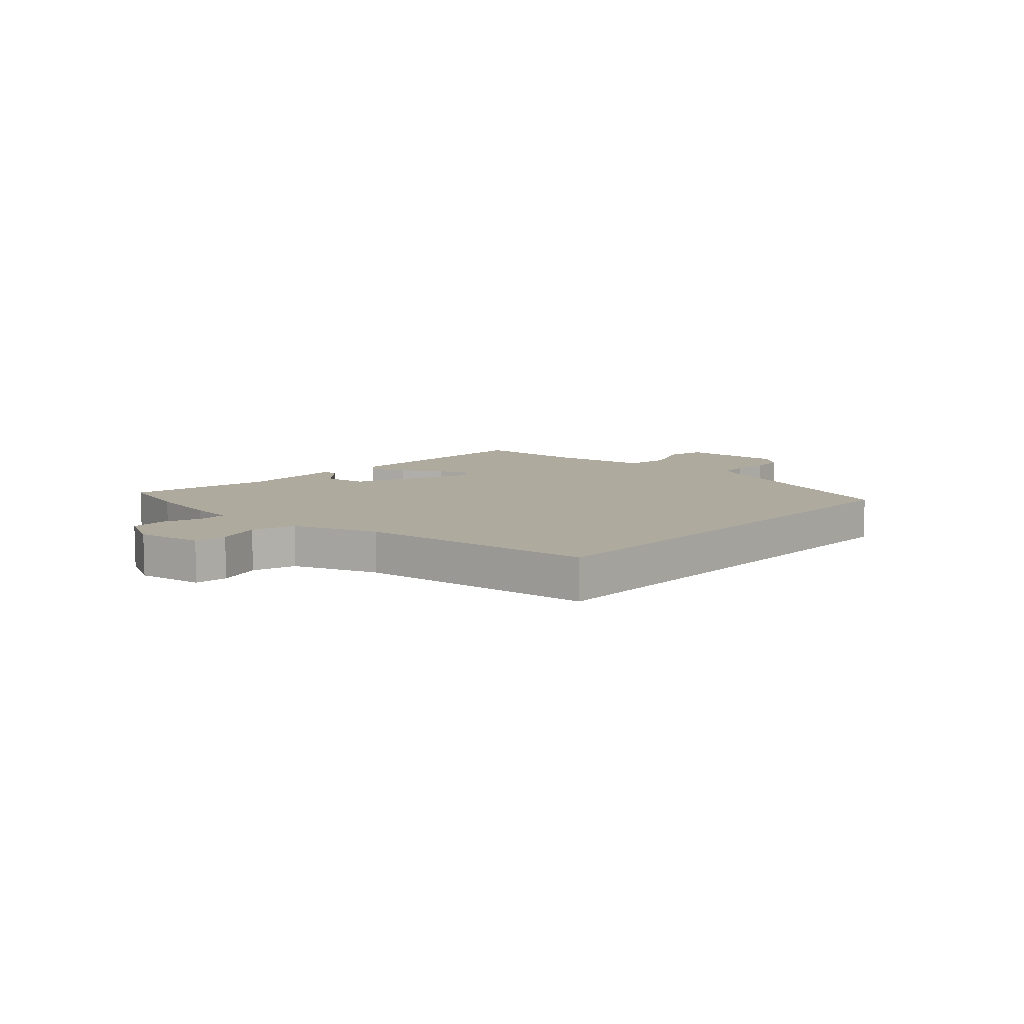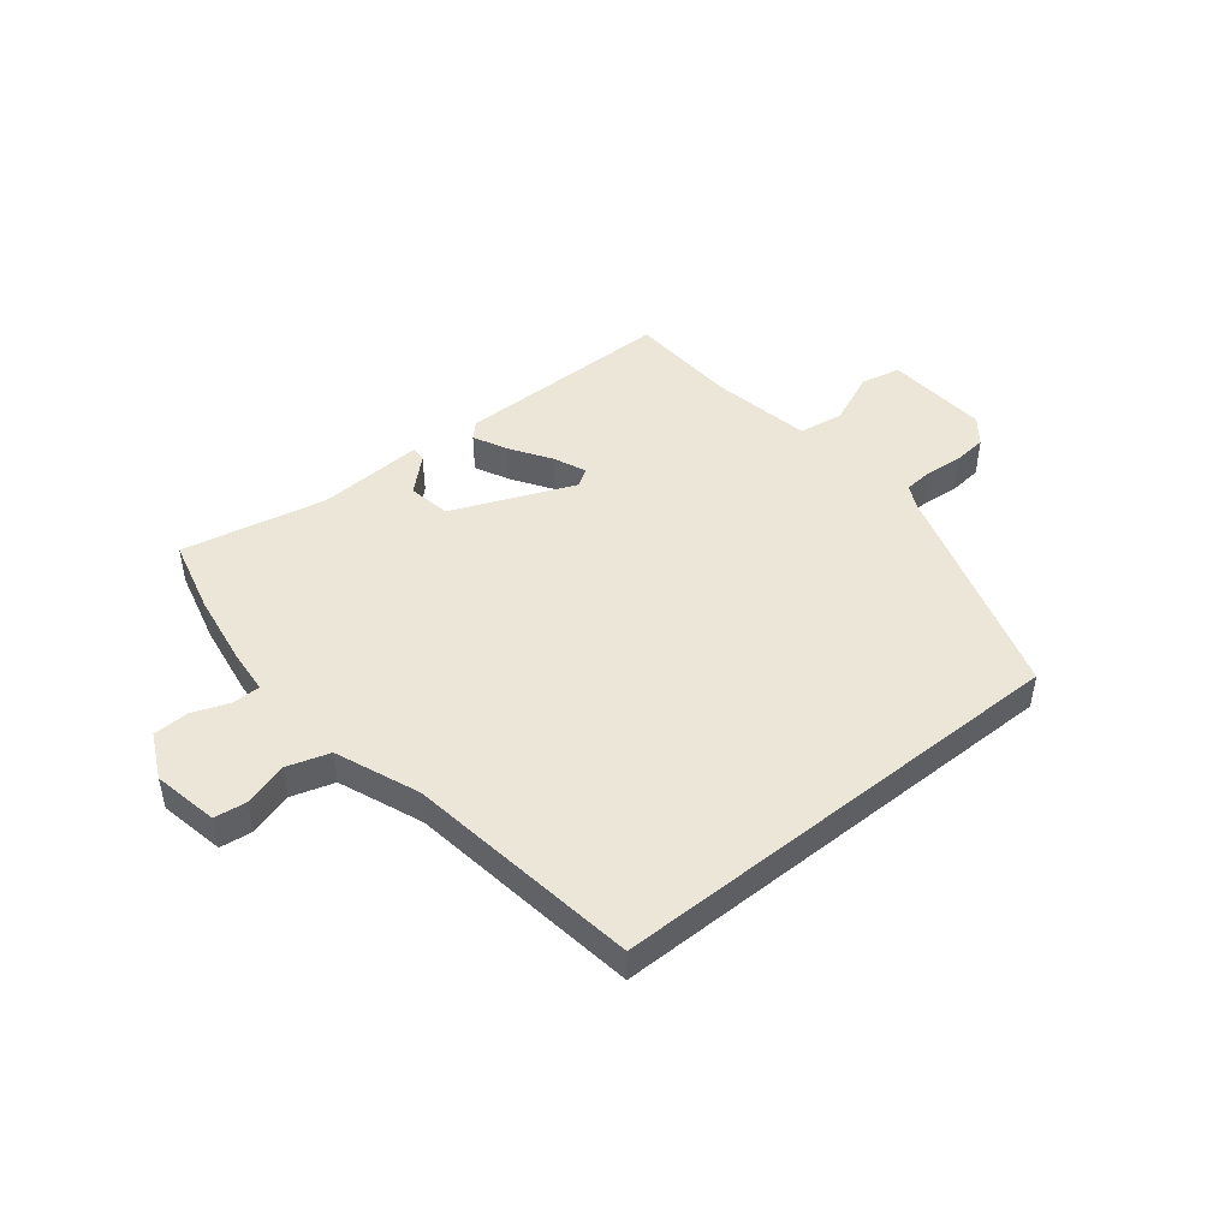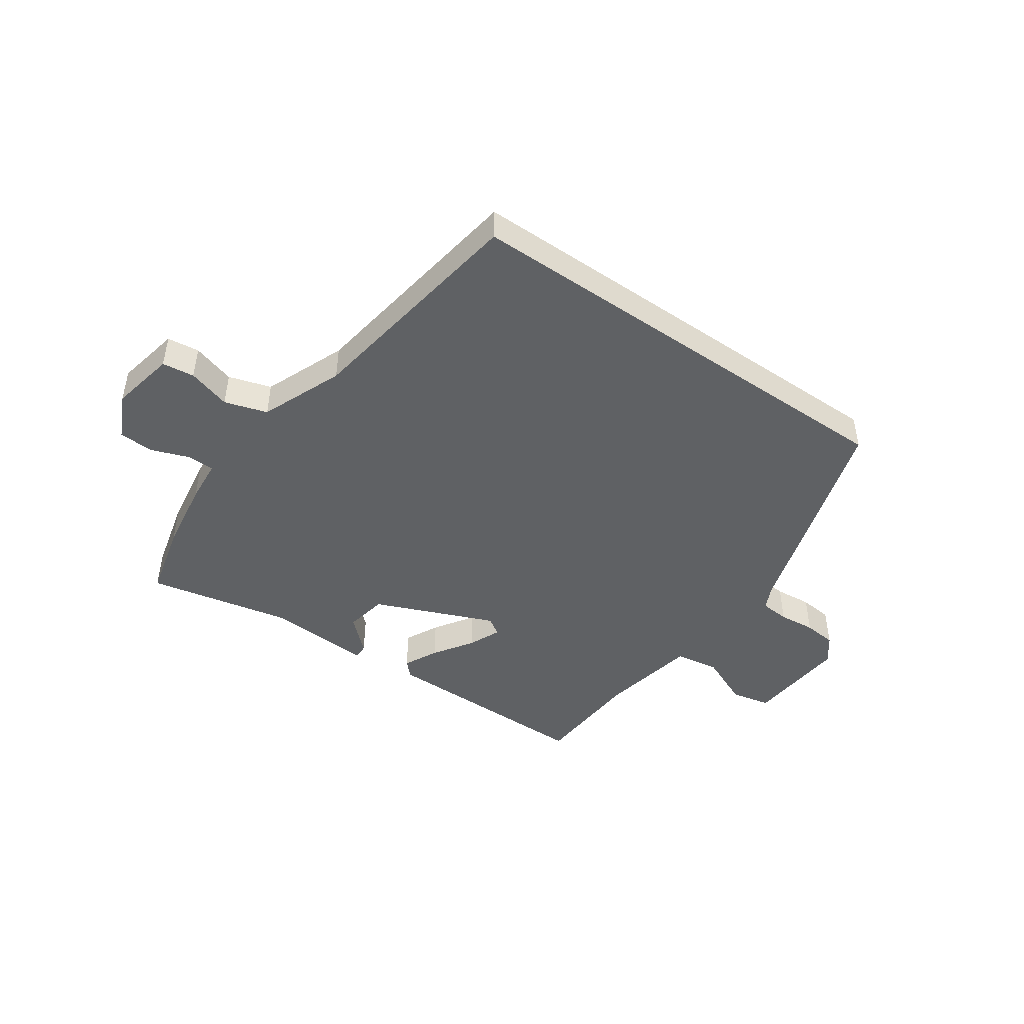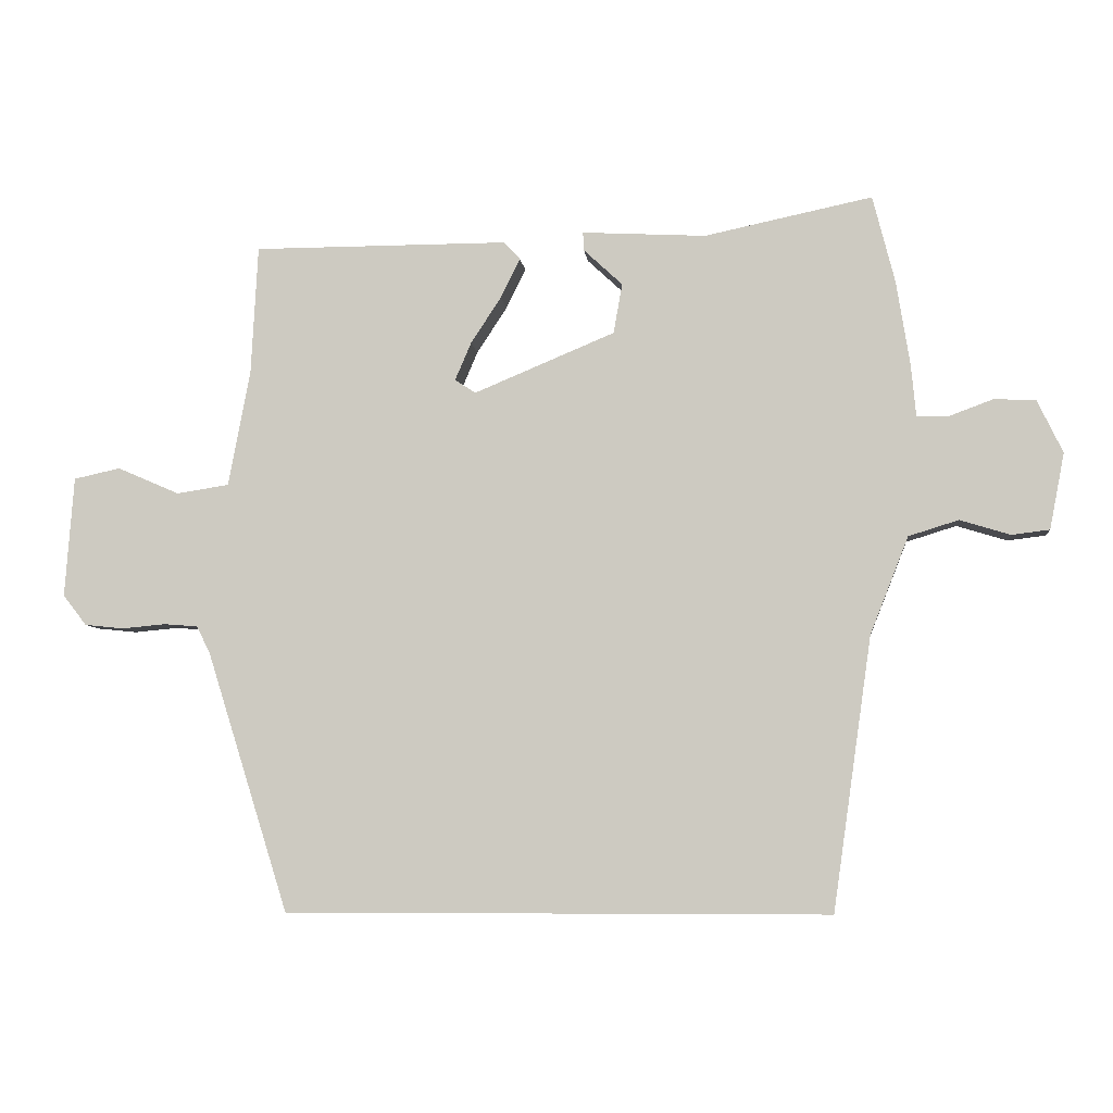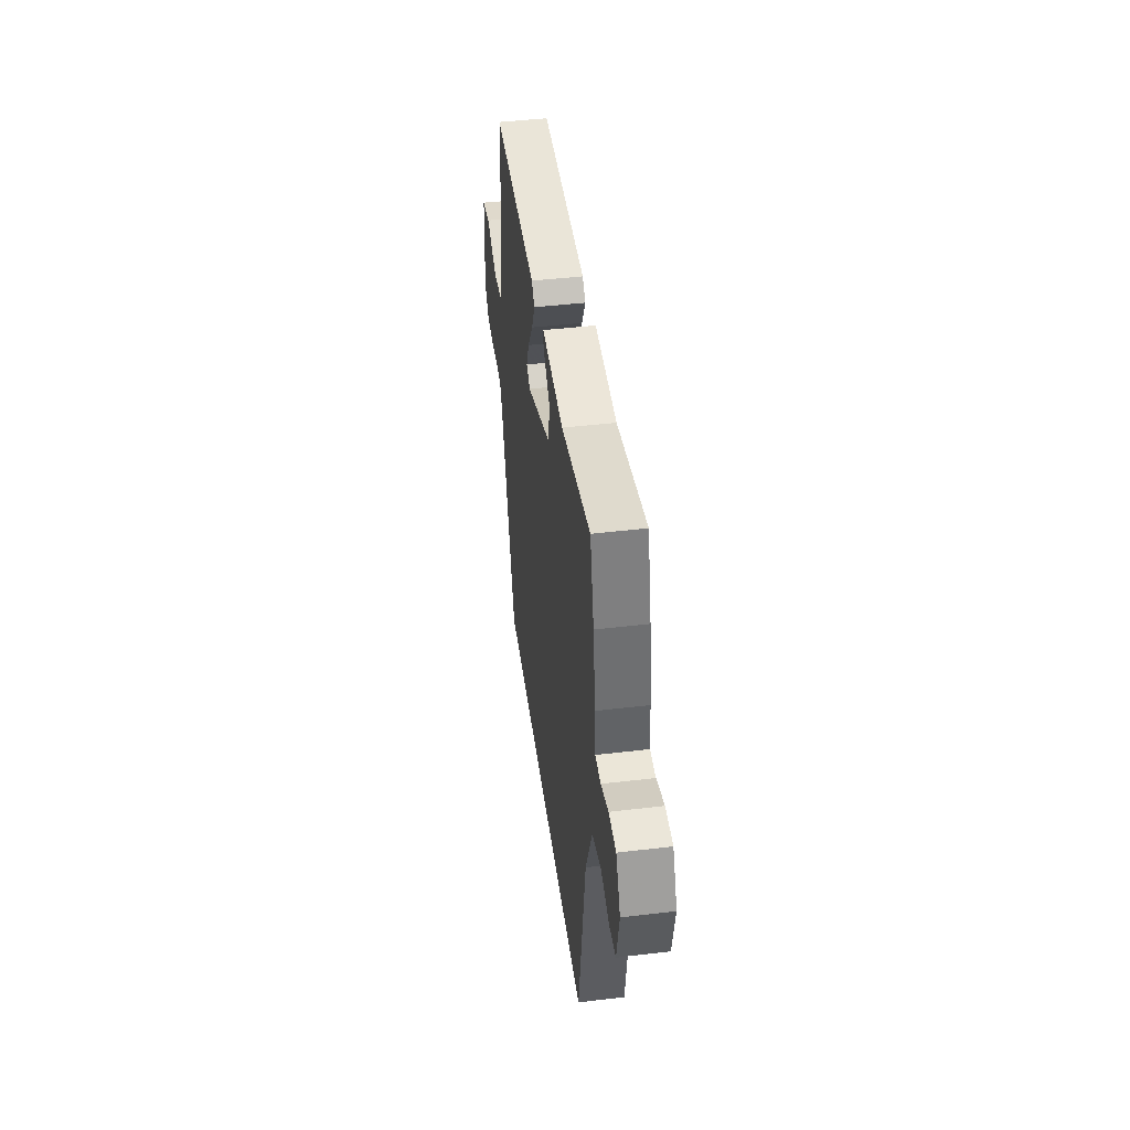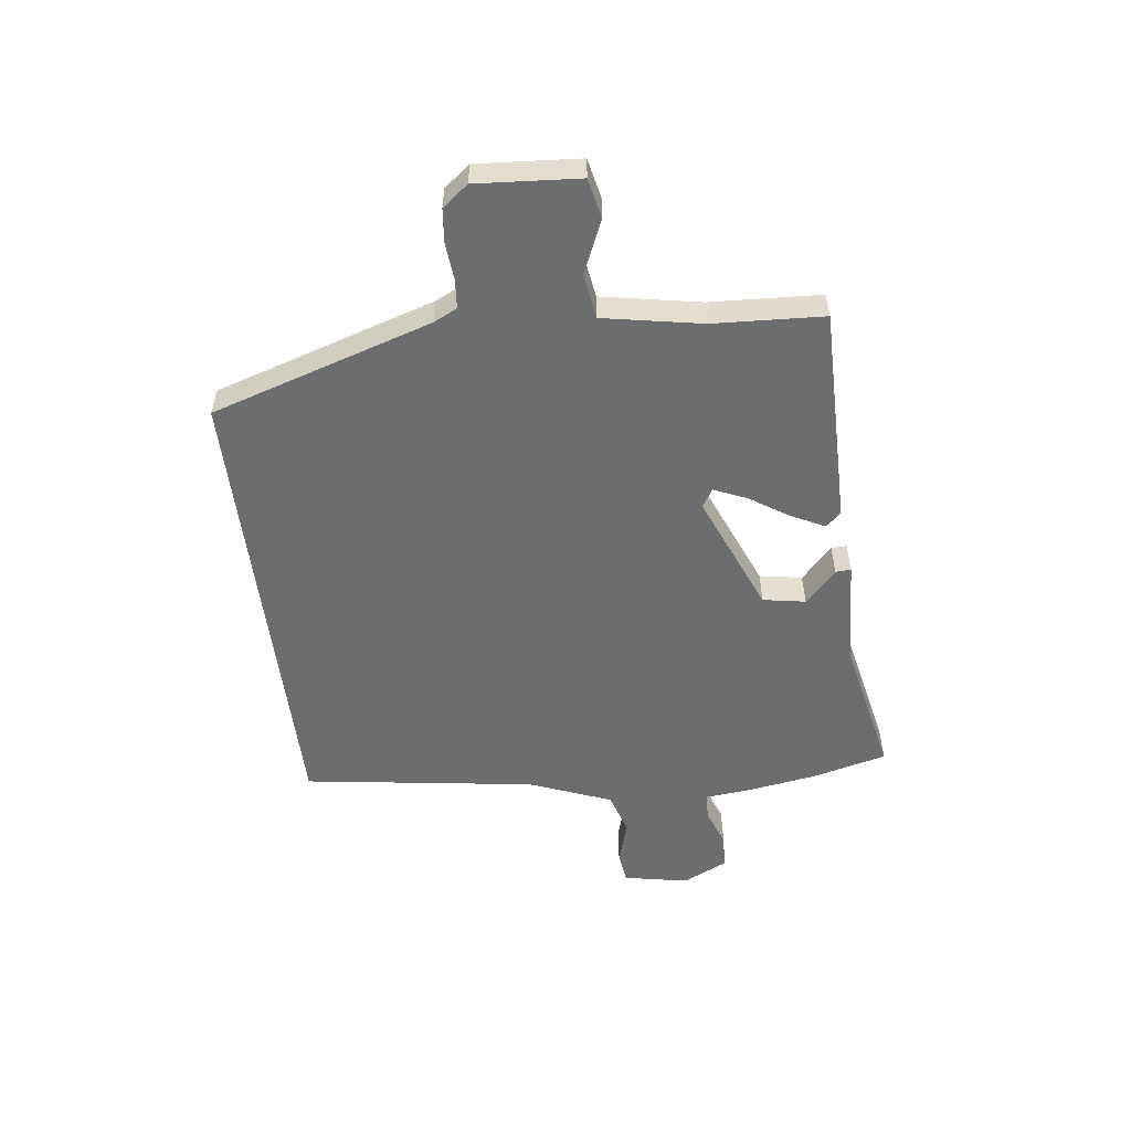
<metadata>
{"format":"obj","ext":"obj","renderer":"f3d","projection":"perspective","resolution":1024,"background":"white","views":[{"elev":9.2,"azim":133.4,"up":"+Y"},{"elev":46.6,"azim":141.1,"up":"+Y"},{"elev":-45.8,"azim":145.0,"up":"+Y"},{"elev":-6.5,"azim":6.2,"up":"+Z"},{"elev":45.0,"azim":82.2,"up":"+Z"},{"elev":-53.9,"azim":-82.9,"up":"+Y"}]}
</metadata>
<code>
v 0.485 0.07 0.559
v 0.518 0.07 0.429
v 0.538 0.07 0.303
v 0.545 0.07 0.227
v 0.592 0.07 0.226
v 0.657 0.07 0.25
v 0.719 0.07 0.248
v 0.757 0.07 0.169
v 0.735 0.07 0.056
v 0.679 0.07 0.049
v 0.604 0.07 0.072
v 0.53 0.07 0.049
v 0.473 0.07 -0.095
v 0.415 0.07 -0.5
v -0.392 0.07 -0.5
v -0.513 0.07 -0.115
v -0.533 0.07 -0.074
v -0.584 0.07 -0.07
v -0.648 0.07 -0.076
v -0.706 0.07 -0.07
v -0.741 0.07 -0.025
v -0.728 0.07 0.154
v -0.659 0.07 0.169
v -0.567 0.07 0.129
v -0.489 0.07 0.141
v -0.457 0.07 0.313
v -0.447 0.07 0.505
v -0.069 0.07 0.505
v -0.044 0.07 0.479
v -0.073 0.07 0.42
v -0.118 0.07 0.351
v -0.142 0.07 0.295
v -0.111 0.07 0.275
v 0.098 0.07 0.362
v 0.111 0.07 0.436
v 0.053 0.07 0.49
v 0.052 0.07 0.517
v 0.236 0.07 0.507
v 0.485 0 0.559
v 0.518 0 0.429
v 0.538 0 0.303
v 0.545 0 0.227
v 0.592 0 0.226
v 0.657 0 0.25
v 0.719 0 0.248
v 0.757 0 0.169
v 0.735 0 0.056
v 0.679 0 0.049
v 0.604 0 0.072
v 0.53 0 0.049
v 0.473 0 -0.095
v 0.415 0 -0.5
v -0.392 0 -0.5
v -0.513 0 -0.115
v -0.533 0 -0.074
v -0.584 0 -0.07
v -0.648 0 -0.076
v -0.706 0 -0.07
v -0.741 0 -0.025
v -0.728 0 0.154
v -0.659 0 0.169
v -0.567 0 0.129
v -0.489 0 0.141
v -0.457 0 0.313
v -0.447 0 0.505
v -0.069 0 0.505
v -0.044 0 0.479
v -0.073 0 0.42
v -0.118 0 0.351
v -0.142 0 0.295
v -0.111 0 0.275
v 0.098 0 0.362
v 0.111 0 0.436
v 0.053 0 0.49
v 0.052 0 0.517
v 0.236 0 0.507
f 35 36 37 38
f 2 3 4
f 1 2 4
f 38 1 4
f 35 38 4
f 34 35 4
f 33 34 4
f 29 30 31
f 28 29 31
f 27 28 31
f 26 27 31
f 25 26 31 32
f 22 23 24
f 21 22 24
f 20 21 24
f 19 20 24
f 18 19 24
f 17 18 24 25
f 25 32 33
f 17 25 33
f 16 17 33
f 15 16 33
f 14 15 33
f 13 14 33
f 9 10 11
f 8 9 11
f 7 8 11
f 6 7 11
f 5 6 11
f 4 5 11 12
f 4 12 13 33
f 76 75 74 73
f 42 41 40
f 42 40 39
f 42 39 76
f 42 76 73
f 42 73 72
f 42 72 71
f 69 68 67
f 69 67 66
f 69 66 65
f 69 65 64
f 70 69 64 63
f 62 61 60
f 62 60 59
f 62 59 58
f 62 58 57
f 62 57 56
f 63 62 56 55
f 71 70 63
f 71 63 55
f 71 55 54
f 71 54 53
f 71 53 52
f 71 52 51
f 49 48 47
f 49 47 46
f 49 46 45
f 49 45 44
f 49 44 43
f 50 49 43 42
f 71 51 50 42
f 1 39 40 2
f 2 40 41 3
f 3 41 42 4
f 4 42 43 5
f 5 43 44 6
f 6 44 45 7
f 7 45 46 8
f 8 46 47 9
f 9 47 48 10
f 10 48 49 11
f 11 49 50 12
f 12 50 51 13
f 13 51 52 14
f 14 52 53 15
f 15 53 54 16
f 16 54 55 17
f 17 55 56 18
f 18 56 57 19
f 19 57 58 20
f 20 58 59 21
f 21 59 60 22
f 22 60 61 23
f 23 61 62 24
f 24 62 63 25
f 25 63 64 26
f 26 64 65 27
f 27 65 66 28
f 28 66 67 29
f 29 67 68 30
f 30 68 69 31
f 31 69 70 32
f 32 70 71 33
f 33 71 72 34
f 34 72 73 35
f 35 73 74 36
f 36 74 75 37
f 37 75 76 38
f 38 76 39 1

</code>
